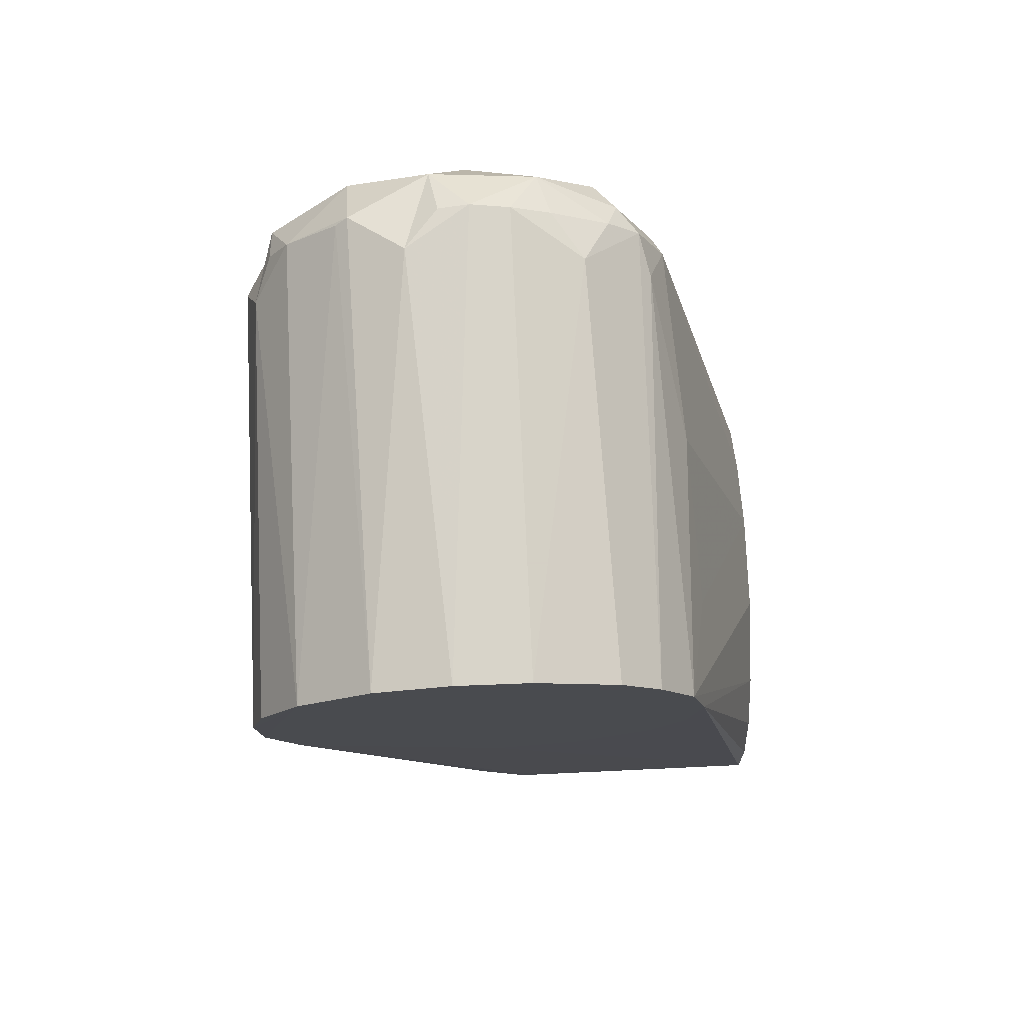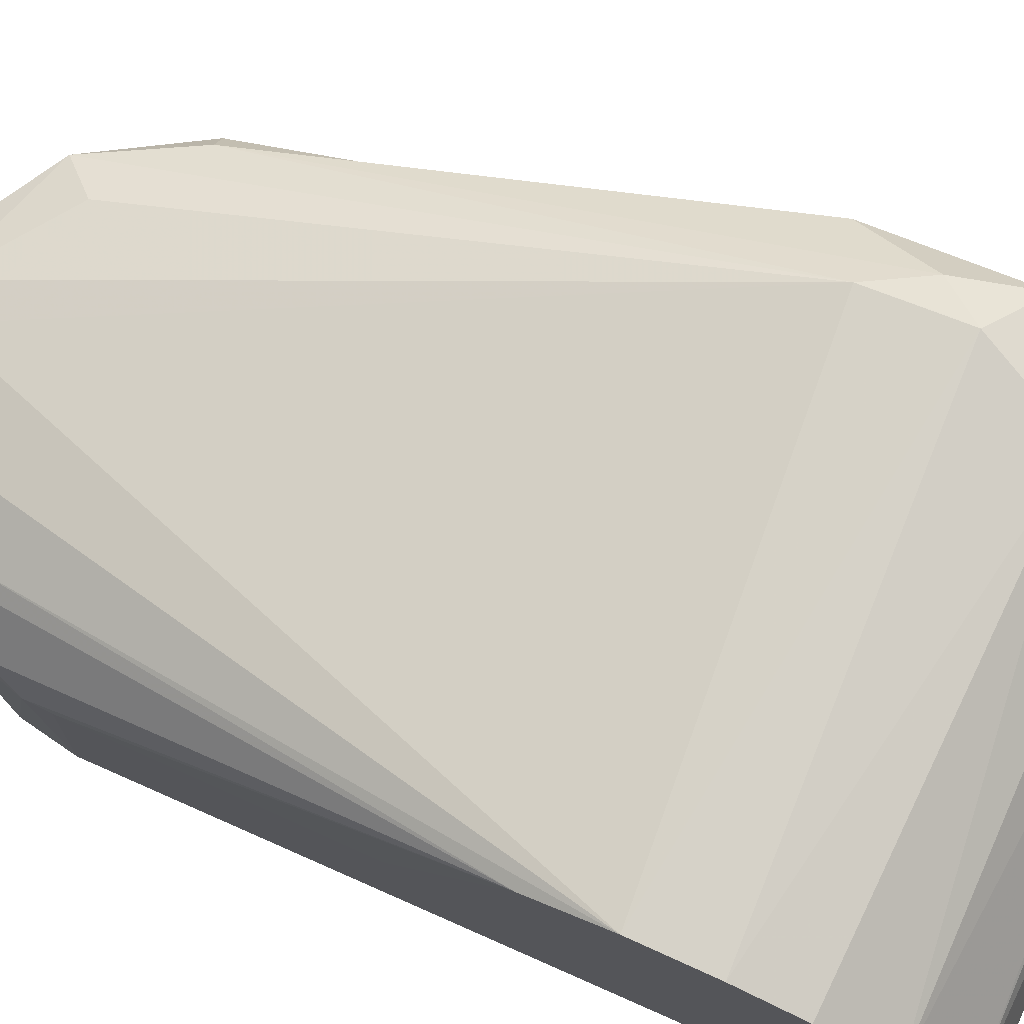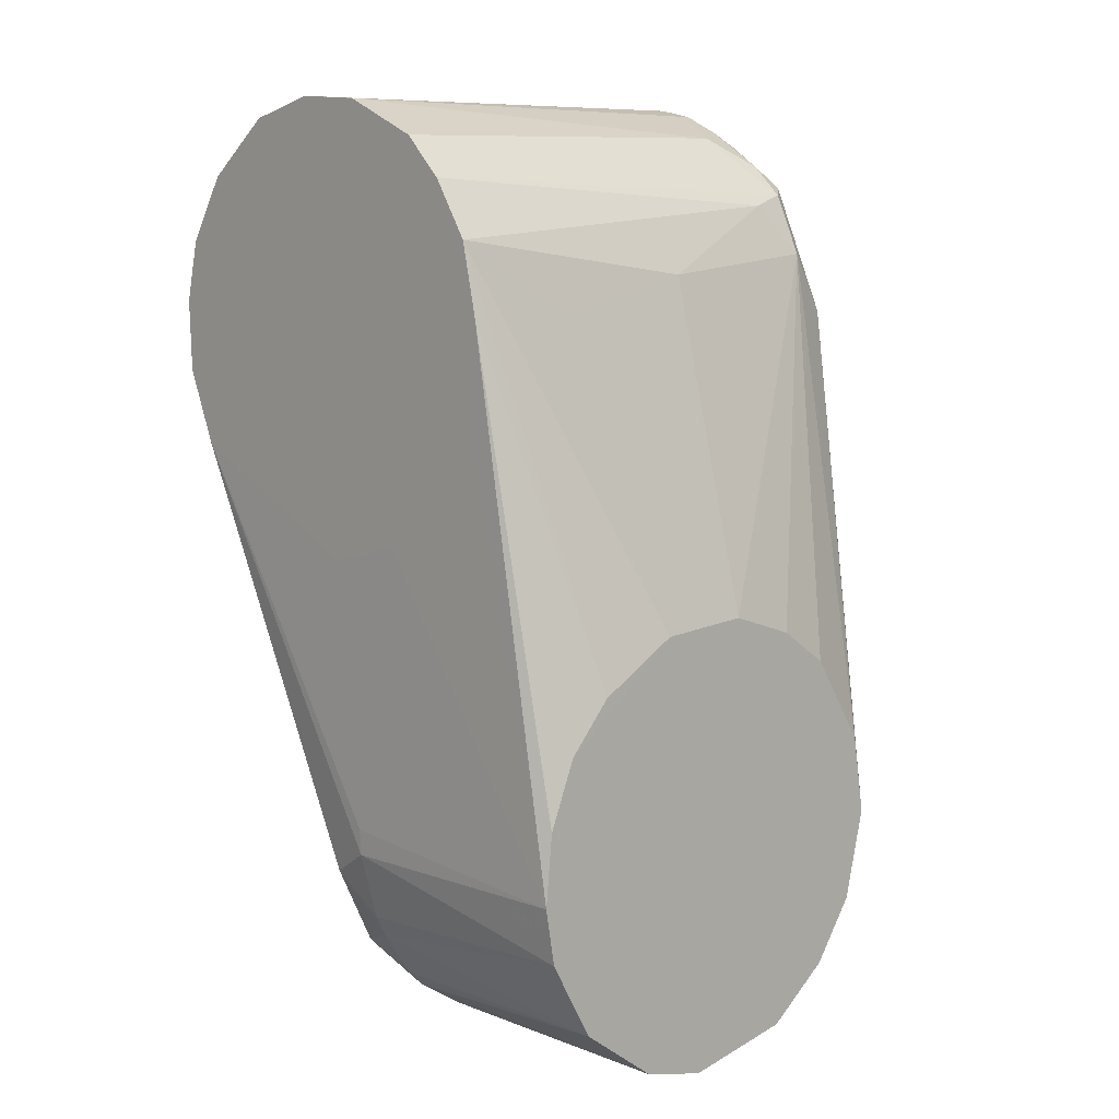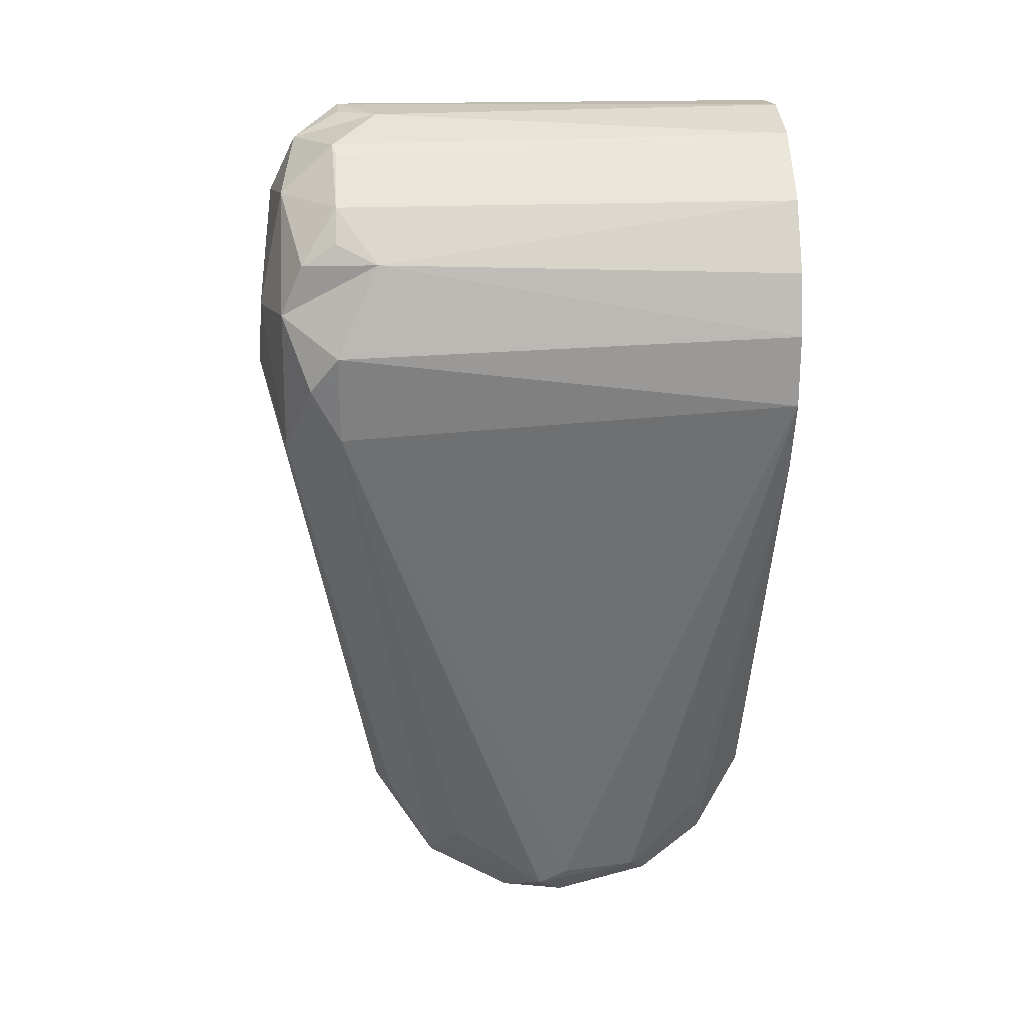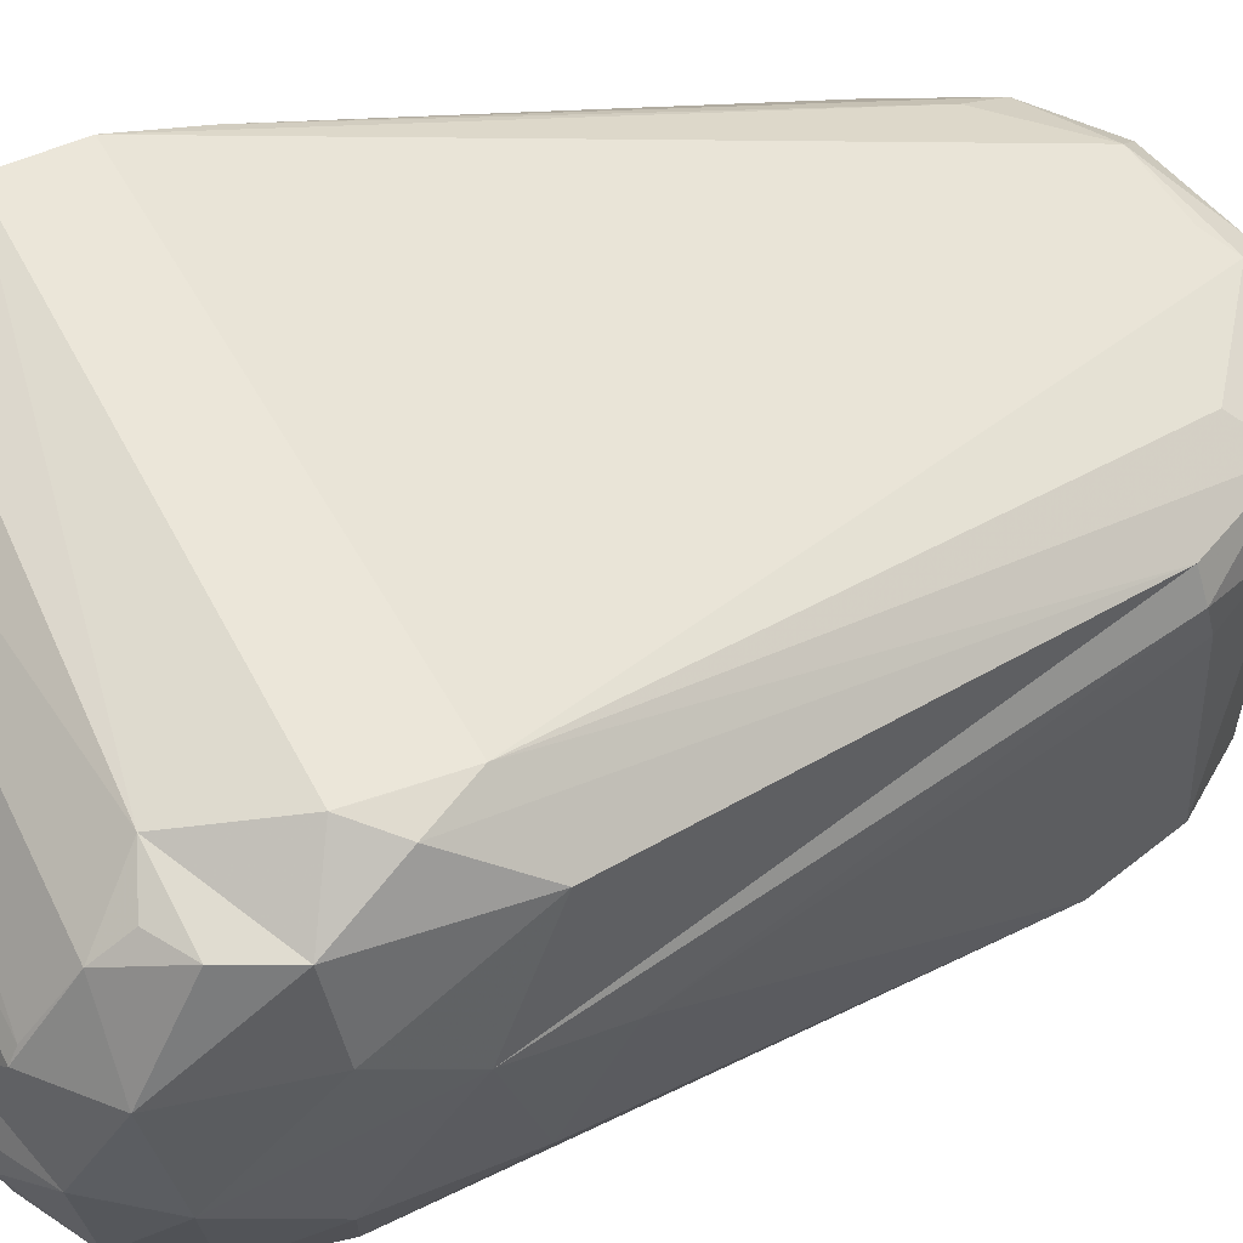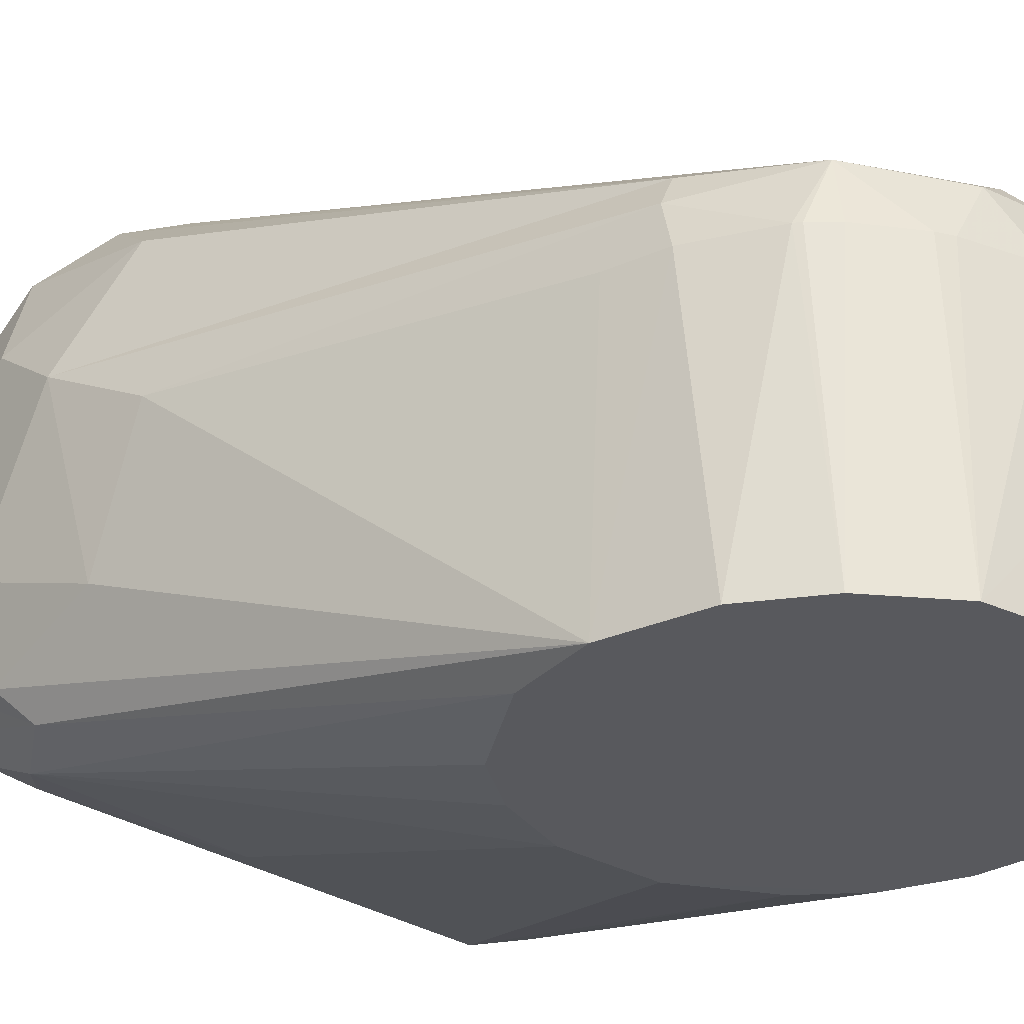
<metadata>
{"format":"obj","ext":"obj","renderer":"f3d","projection":"perspective","resolution":1024,"background":"white","views":[{"elev":76.1,"azim":-92.8,"up":"+Z"},{"elev":77.4,"azim":-65.6,"up":"+Y"},{"elev":8.7,"azim":-43.7,"up":"+Z"},{"elev":19.0,"azim":177.2,"up":"+Z"},{"elev":58.8,"azim":64.4,"up":"+Y"},{"elev":-30.1,"azim":136.2,"up":"+Y"}]}
</metadata>
<code>
v -0.04542 0.05951 -0.01937
v -0.04766 0 -0.01544
v -0.04955 0.05951 -0.004319
v -0.04982 1e-06 -0.003064
v 0.04282 0.02751 0.1367
v -0.05 0.03163 0.142
v -0.05 0.02379 0.1296
v 0.03379 0.0595 -0.03664
v 0.03603 1e-06 -0.03449
v 0.02136 1e-06 -0.0454
v 0.009177 0.02065 0.1218
v -0.02638 0.01891 0.114
v 0.03898 0.05948 -0.03128
v 0.04545 0 -0.02106
v -0.05001 0.02026 0.1139
v 0.05193 0.09561 0.152
v -0.05 0.1072 0.1431
v -0.05 0.09113 0.1555
v 0.04334 0.08078 0.1589
v -0.05 0.07458 0.1596
v 0.05195 0.05813 0.1578
v -0.05 0.05851 0.1586
v 0.04173 0.04266 0.1521
v -0.05 0.04035 0.1506
v 0.05194 0.1071 0.1424
v 0.05198 0.02353 0.1258
v 0.05187 0.1196 0.1112
v -0.04999 0.119 0.09912
v -0.05 0.1196 0.1151
v 0.04281 0.1154 0.1312
v -0.05 0.1163 0.1287
v 0.05189 0.1157 0.09151
v 0.05202 0.1117 0.1352
v 0.05203 0.1185 0.1057
v -0.03281 -1.9e-05 0.0376
v -0.04239 1e-06 0.02681
v -0.01452 -0.000102 0.04789
v -0.04826 1e-06 0.01242
v -0.03782 0 -0.03282
v -0.0198 2e-06 -0.04594
v -0.004394 1e-06 -0.04992
v 0.006768 -8.9e-05 0.04927
v -0.05001 0.0225 0.09444
v -0.05001 0.03 0.07997
v -0.05001 0.04716 0.06537
v -0.05001 0.0661 0.06033
v 0.006957 0.016 -0.04838
v 0.0503 -1e-06 -0.001252
v 0.02265 -5.4e-05 0.04403
v 0.04722 -7e-06 0.01656
v 0.03449 -1.9e-05 0.036
v -0.001229 0.07216 -0.04705
v 0.01343 0.07076 -0.04604
v 0.003968 0.05952 -0.0499
v 0.00443 0.07658 -0.0427
v 0.03299 0.07192 -0.03435
v 0.02289 0.05953 -0.04376
v 0.02584 0.07867 -0.02639
v -0.03726 0.07186 -0.02928
v -0.0233 0.07076 -0.04192
v -0.03251 0.05952 -0.03807
v -0.01965 0.07683 -0.03734
v -0.01478 0.05953 -0.04713
v -0.04306 0.05955 -0.02403
v -0.04722 0.07023 -0.01067
v -0.03531 0.07746 -0.01991
v 0.04354 0.07454 -0.01303
v 0.04698 0.06803 -0.01367
v -0.002288 0.07781 -0.03892
v 0.0719 0.08015 0.1011
v 0.06876 0.06742 0.1396
v 0.07031 0.05005 0.1202
v 0.06741 0.03957 0.09169
v 0.07024 0.09231 0.1177
v 0.06235 0.0753 0.153
v 0.06168 0.05204 0.1505
v 0.06444 0.03908 0.1369
v 0.06527 0.03168 0.1187
v 0.06847 0.06813 0.07938
v 0.06493 0.1035 0.08708
v 0.06445 0.1103 0.119
v 0.06469 0.09337 0.1432
v 0.05234 0.06679 0.1595
v 0.05765 0.03447 0.1409
v 0.06089 0.02458 0.1125
v 0.05826 0.1163 0.1031
v 0.05961 0.1115 0.1304
v 0.05286 0.09299 0.1539
v 0.04699 0.05954 -0.01572
v 0.04981 0.0595 -0.003952
v 0.05204 0.0735 0.1586
v -0.006594 0.05951 -0.04891
v 0.03803 0.05952 -0.03256
v -0.05 0.1122 0.08305
v 0.05191 0.04943 0.1537
v 0.05204 0.03674 0.1457
v 0.0197 0.05951 -0.04529
v 0.05205 0.02971 0.1392
v -0.02159 0.05949 -0.04509
v -0.04977 0.05954 0.001402
v -0.03605 0.0595 -0.03442
f 1 2 3
f 3 2 4
f 5 6 7
f 8 9 10
f 11 7 12
f 9 13 14
f 15 7 6
f 16 17 18
f 19 18 20
f 21 22 23
f 23 22 24
f 11 5 7
f 16 25 17
f 26 5 11
f 27 28 29
f 27 29 30
f 30 29 31
f 27 32 28
f 25 33 30
f 32 27 34
f 35 36 37
f 36 38 37
f 38 4 37
f 4 2 37
f 2 39 37
f 39 40 37
f 40 41 37
f 41 10 37
f 10 9 37
f 42 7 37
f 7 35 37
f 7 15 35
f 15 36 35
f 15 38 36
f 15 4 38
f 15 43 4
f 43 44 4
f 44 45 4
f 45 46 4
f 23 24 6
f 47 10 41
f 48 42 14
f 48 49 42
f 11 12 42
f 12 7 42
f 44 43 15
f 18 17 44
f 46 45 44
f 30 31 17
f 30 17 25
f 50 49 48
f 50 51 49
f 51 26 49
f 51 50 26
f 14 42 37
f 14 37 9
f 26 11 42
f 26 42 49
f 52 53 54
f 55 56 53
f 56 57 53
f 55 58 56
f 55 53 52
f 59 60 61
f 62 52 60
f 60 59 62
f 52 63 60
f 59 64 65
f 66 62 59
f 67 68 56
f 52 62 55
f 62 69 55
f 70 71 72
f 70 72 73
f 70 74 71
f 75 76 71
f 76 77 71
f 72 71 77
f 72 77 78
f 73 72 78
f 73 79 70
f 74 70 80
f 80 81 74
f 81 82 74
f 71 74 82
f 75 71 82
f 76 75 83
f 77 76 84
f 85 78 77
f 77 84 85
f 81 80 86
f 82 81 87
f 88 75 82
f 89 90 48
f 89 48 14
f 79 68 70
f 19 91 75
f 19 75 88
f 78 48 73
f 69 62 28
f 69 28 32
f 90 68 79
f 90 89 68
f 67 80 70
f 67 70 68
f 67 86 80
f 85 48 78
f 63 92 41
f 63 41 40
f 85 50 48
f 14 13 89
f 9 93 13
f 93 56 13
f 58 32 56
f 32 67 56
f 93 8 56
f 8 57 56
f 32 86 67
f 34 27 86
f 27 81 86
f 32 34 86
f 46 44 17
f 46 17 94
f 87 25 82
f 25 88 82
f 30 87 81
f 30 81 27
f 91 83 75
f 83 21 76
f 21 95 76
f 13 56 68
f 13 68 89
f 84 26 85
f 26 50 85
f 8 93 9
f 55 32 58
f 55 69 32
f 96 84 76
f 96 76 95
f 10 57 8
f 10 97 57
f 97 53 57
f 97 54 53
f 30 33 87
f 33 25 87
f 16 88 25
f 16 18 88
f 18 19 88
f 96 98 84
f 98 26 84
f 19 83 91
f 19 20 83
f 61 99 40
f 61 40 39
f 23 95 21
f 23 96 95
f 23 98 96
f 98 5 26
f 47 54 10
f 54 97 10
f 62 66 28
f 66 94 28
f 94 17 28
f 17 29 28
f 47 41 54
f 41 92 54
f 92 52 54
f 92 63 52
f 17 31 29
f 22 20 18
f 44 6 18
f 6 22 18
f 6 5 98
f 23 6 98
f 6 24 22
f 46 100 4
f 100 3 4
f 1 64 2
f 48 90 79
f 48 79 73
f 101 61 39
f 64 101 39
f 64 39 2
f 99 63 40
f 22 21 83
f 22 83 20
f 44 15 6
f 59 94 66
f 59 65 94
f 65 3 94
f 3 100 94
f 100 46 94
f 99 60 63
f 99 61 60
f 101 64 59
f 61 101 59
f 65 1 3
f 65 64 1

</code>
